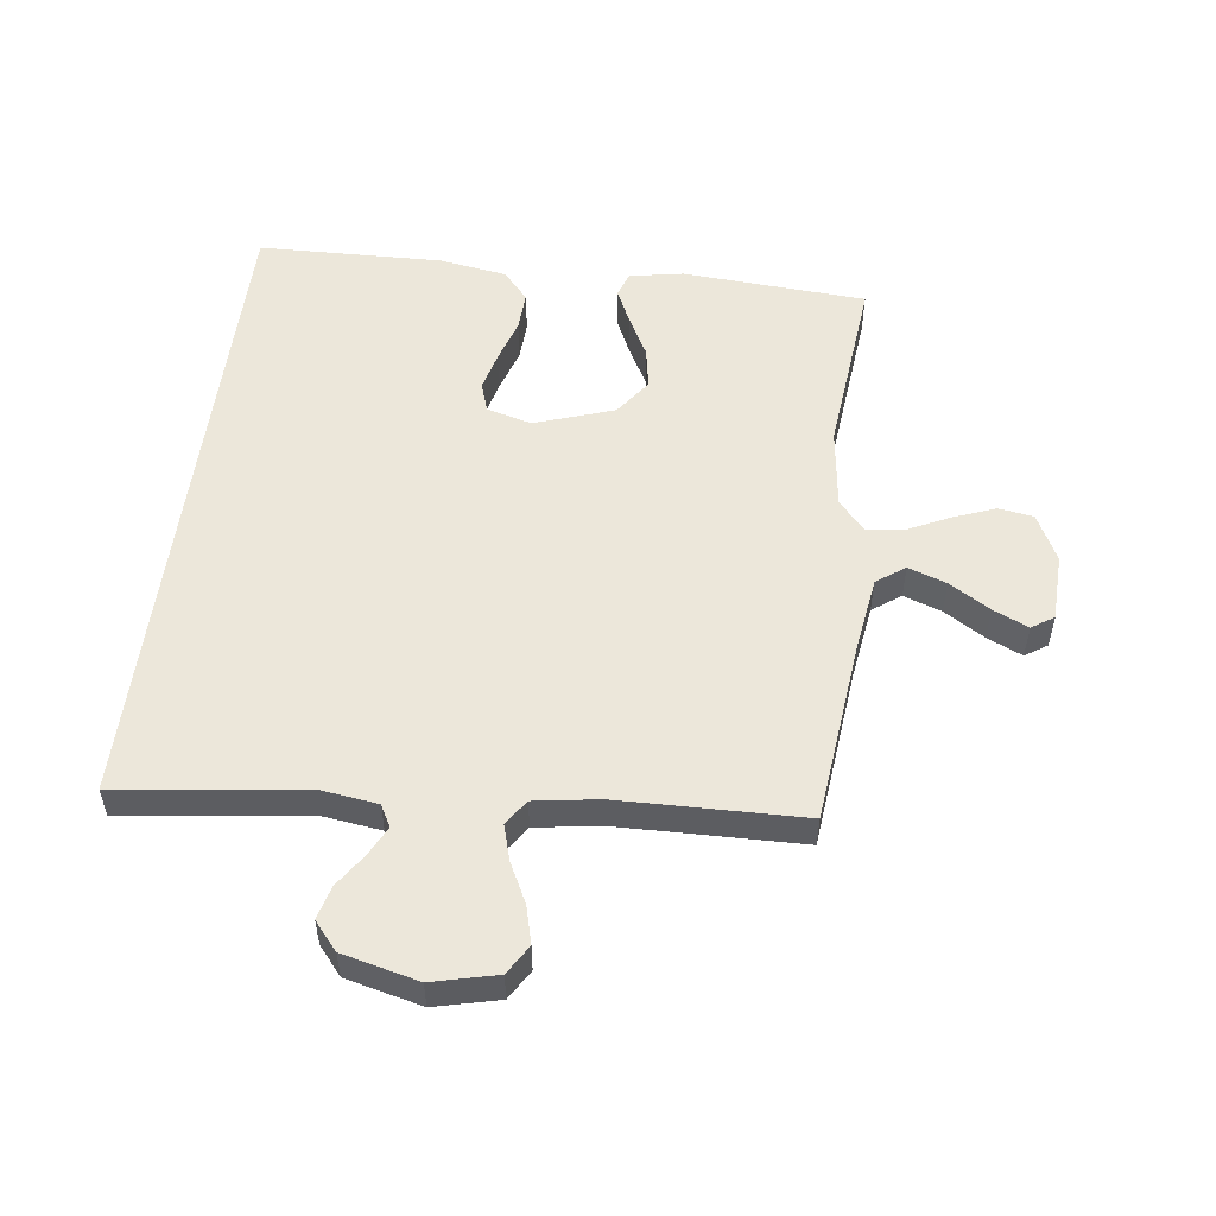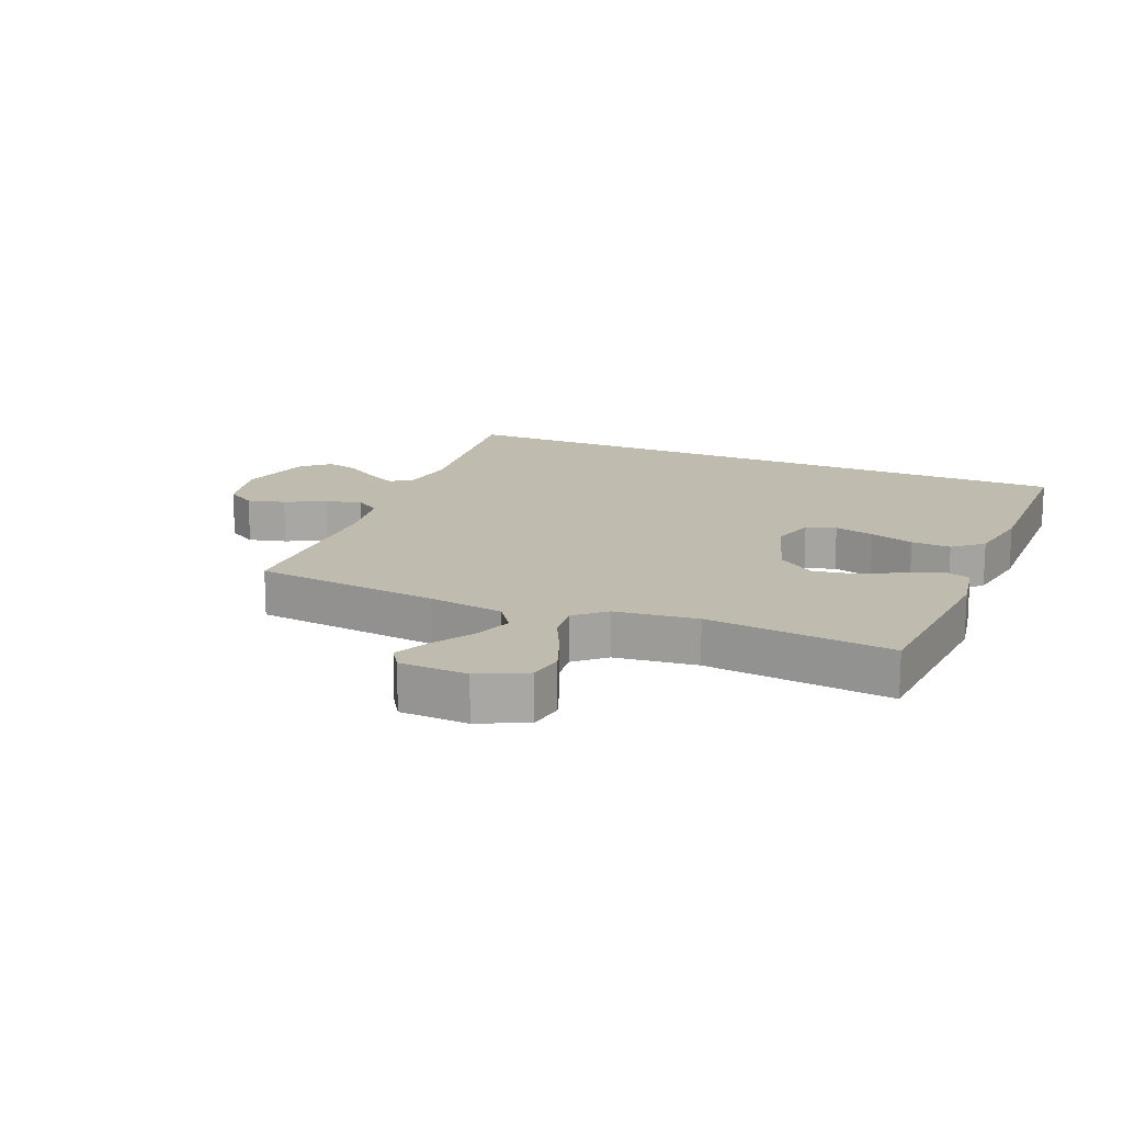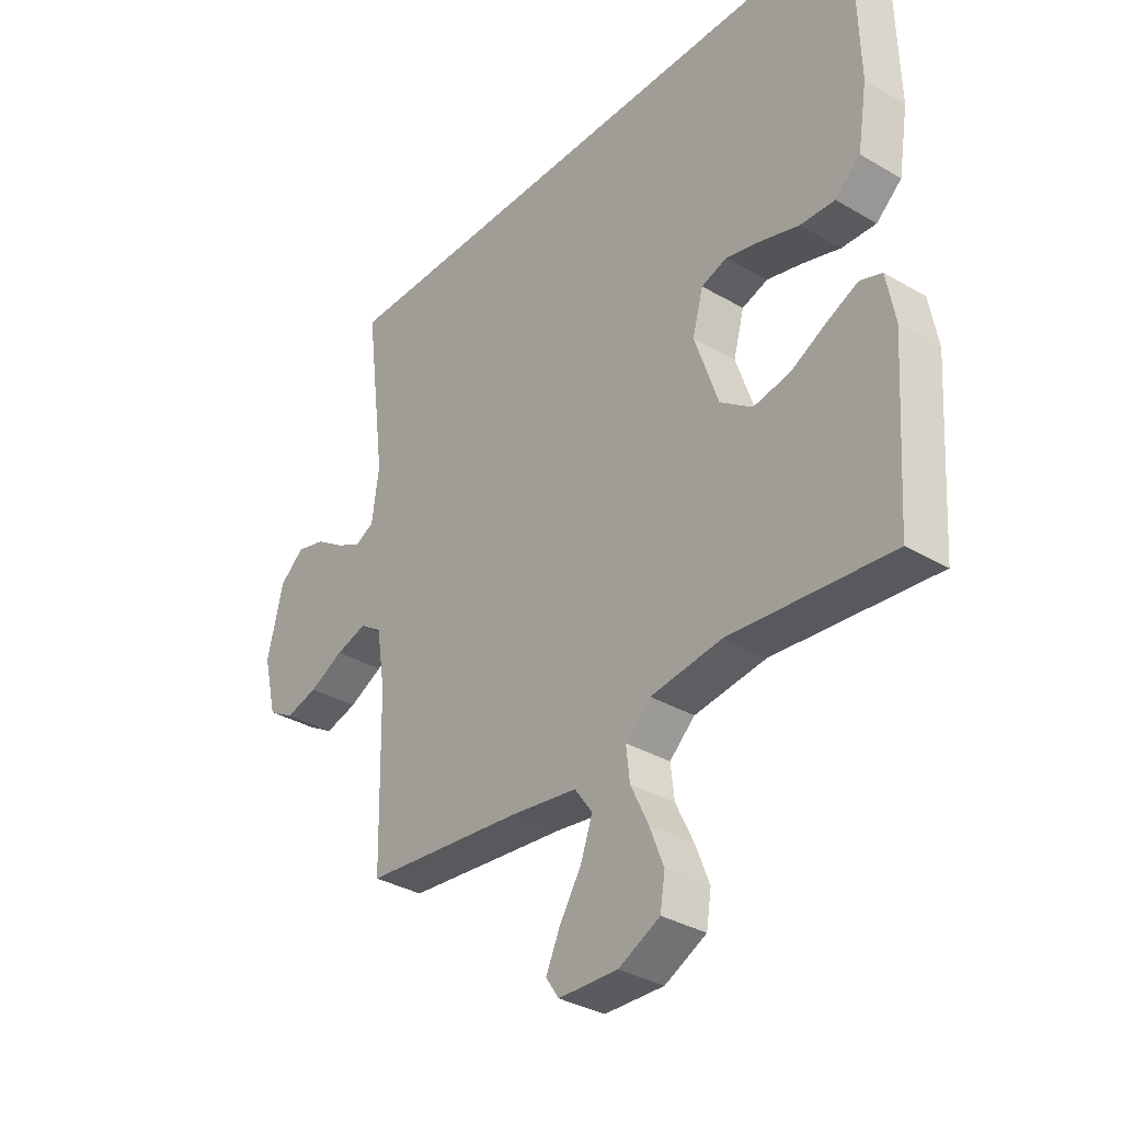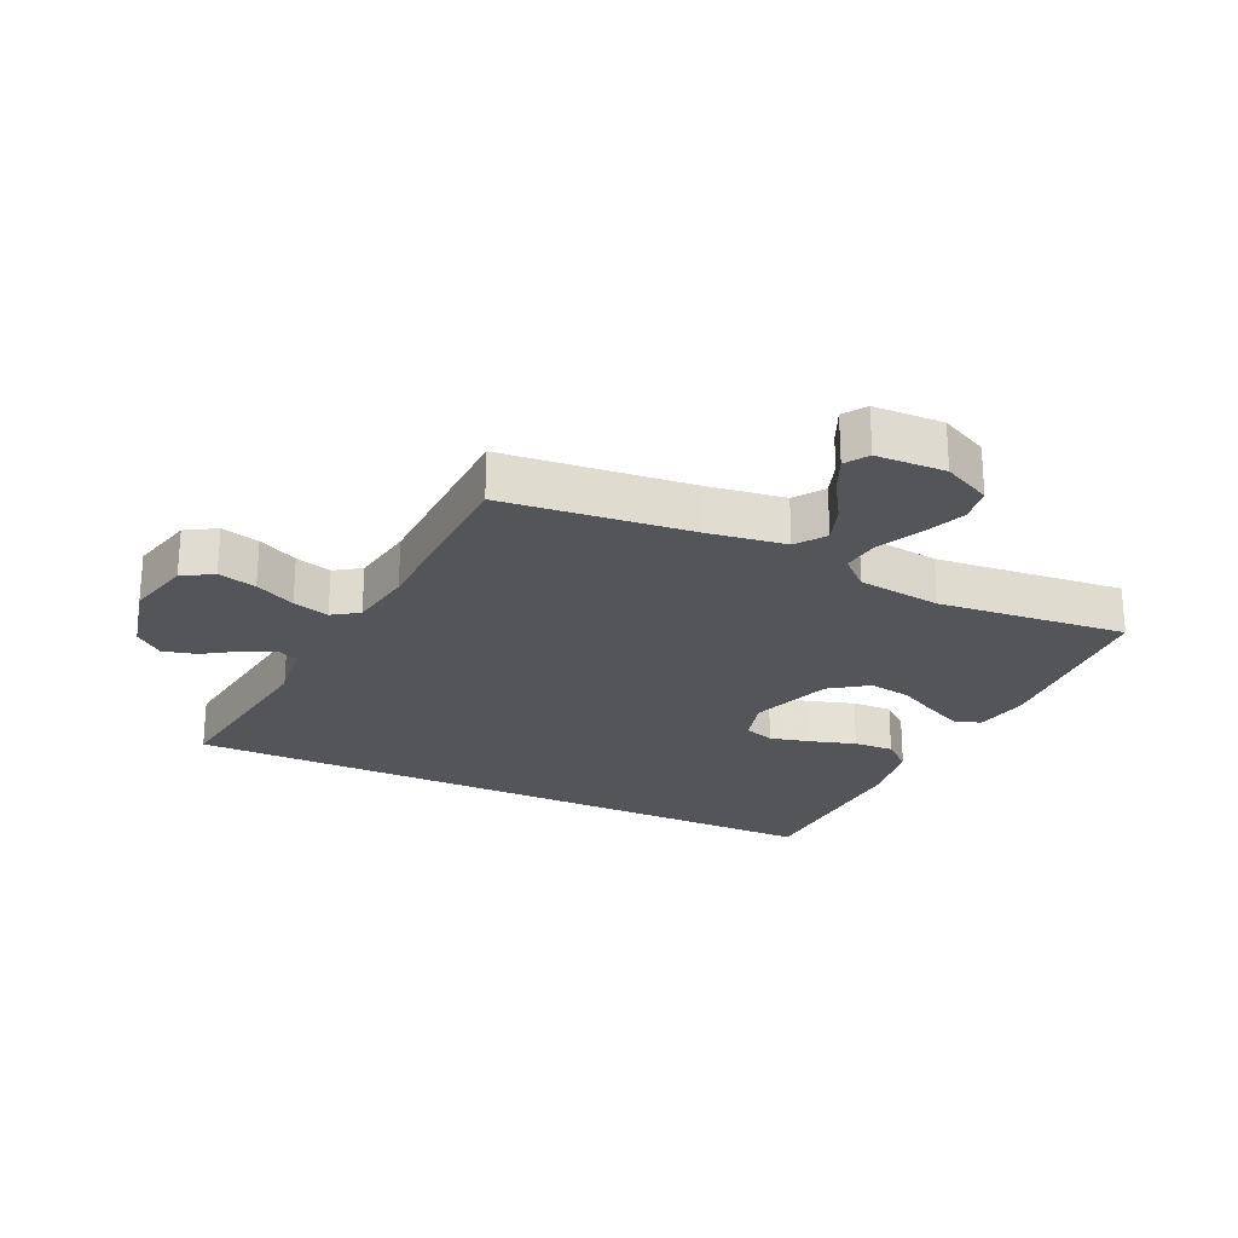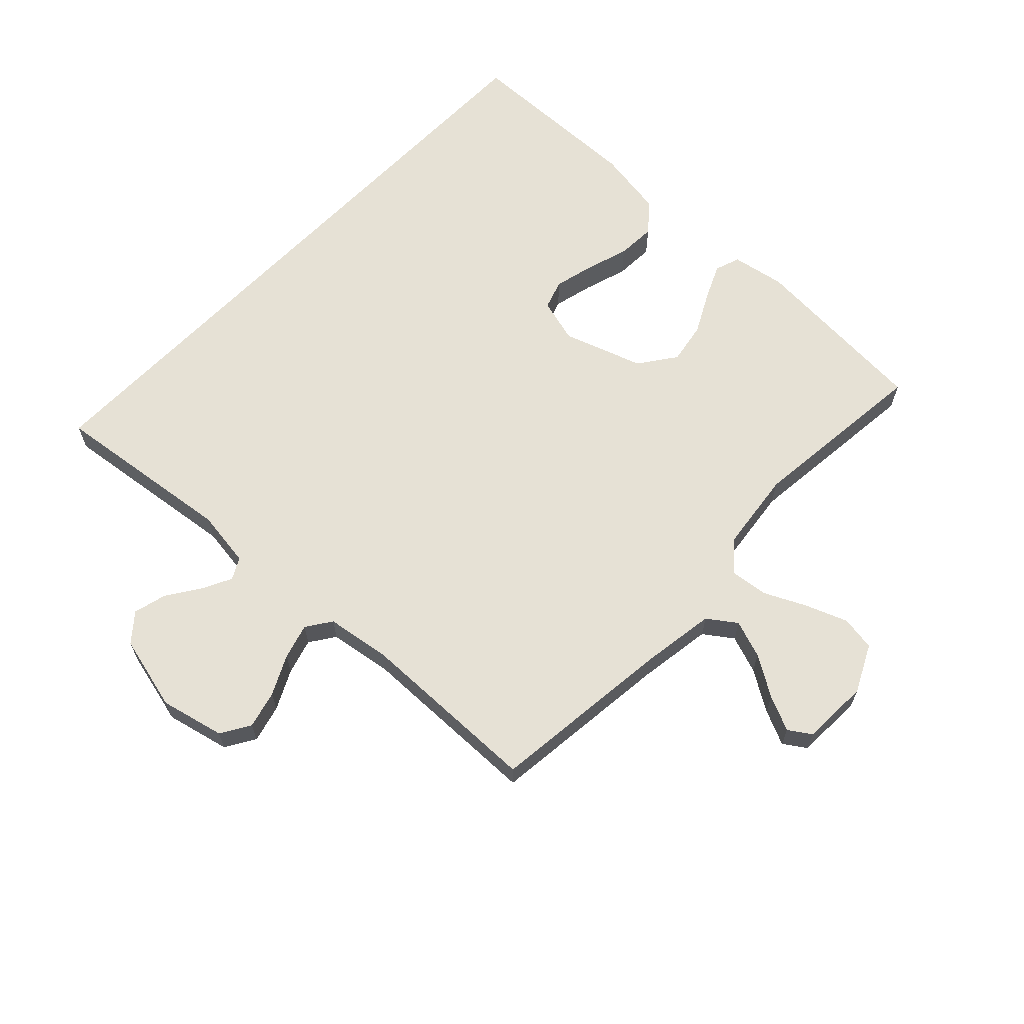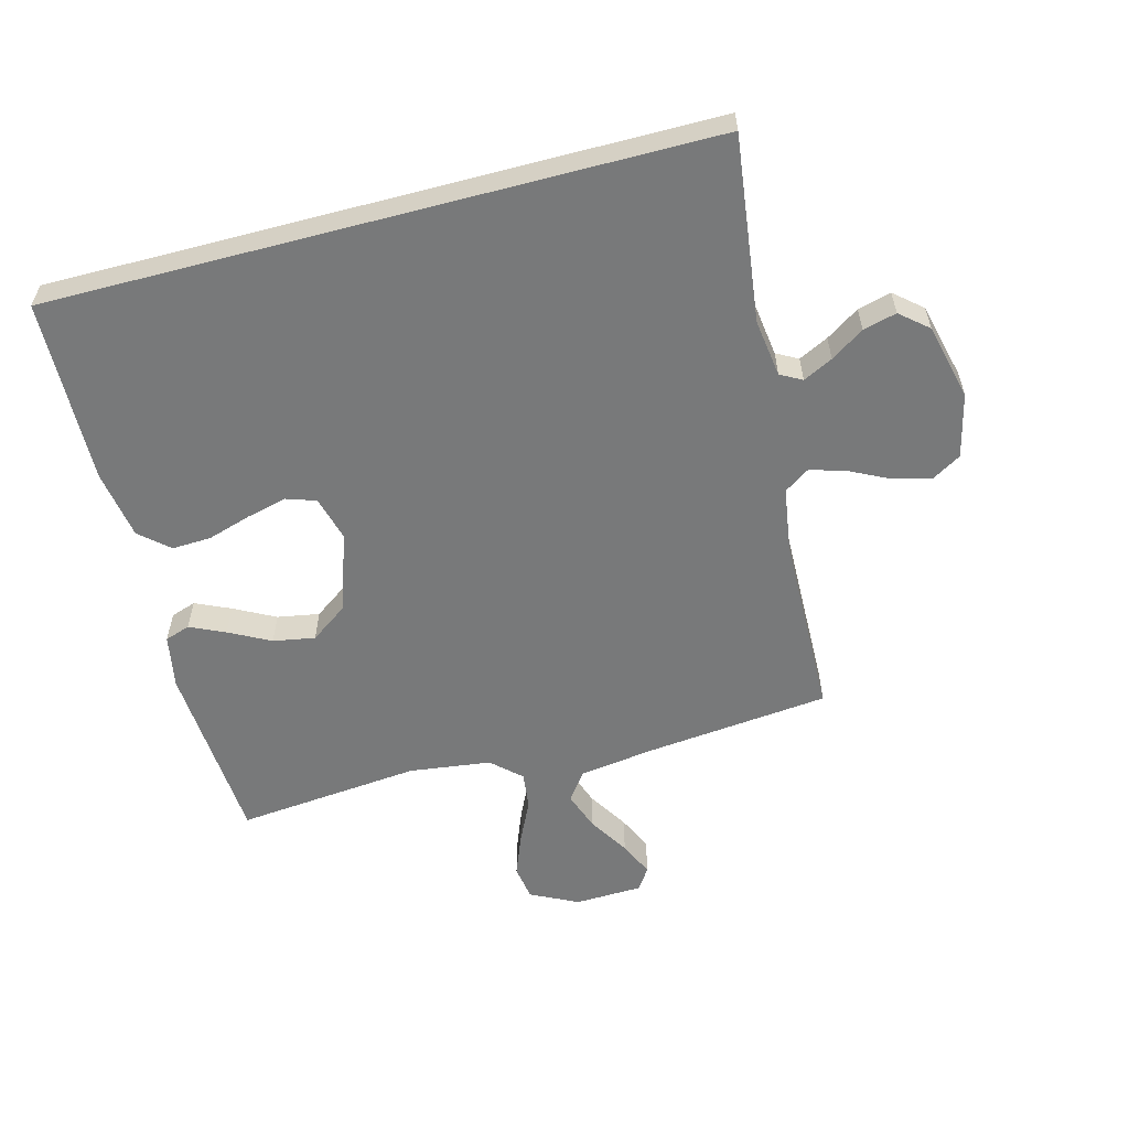
<metadata>
{"format":"obj","ext":"obj","renderer":"f3d","projection":"perspective","resolution":1024,"background":"white","views":[{"elev":53.1,"azim":97.2,"up":"+Y"},{"elev":15.9,"azim":-156.9,"up":"+Y"},{"elev":-34.1,"azim":-128.4,"up":"+Z"},{"elev":-24.1,"azim":154.8,"up":"+Y"},{"elev":64.4,"azim":133.9,"up":"+Y"},{"elev":-57.7,"azim":14.8,"up":"+Y"}]}
</metadata>
<code>
v 0.5 0.07 -0.5
v 0.2 0.07 -0.532
v 0.078 0.07 -0.55
v 0.045 0.07 -0.596
v 0.067 0.07 -0.658
v 0.108 0.07 -0.724
v 0.134 0.07 -0.781
v 0.11 0.07 -0.817
v 0 0.07 -0.821
v -0.077 0.07 -0.783
v -0.086 0.07 -0.726
v -0.06 0.07 -0.659
v -0.027 0.07 -0.59
v -0.02 0.07 -0.53
v -0.067 0.07 -0.487
v -0.2 0.07 -0.47
v -0.5 0.07 -0.5
v -0.52 0.07 -0.2
v -0.504 0.07 -0.113
v -0.463 0.07 -0.099
v -0.406 0.07 -0.125
v -0.339 0.07 -0.16
v -0.271 0.07 -0.172
v -0.211 0.07 -0.129
v -0.167 0.07 0
v -0.187 0.07 0.073
v -0.235 0.07 0.089
v -0.3 0.07 0.073
v -0.371 0.07 0.051
v -0.435 0.07 0.048
v -0.482 0.07 0.089
v -0.5 0.07 0.2
v -0.492 0.07 0.5
v 0.578 0.07 0.5
v 0.54 0.07 0.2
v 0.553 0.07 0.106
v 0.588 0.07 0.087
v 0.636 0.07 0.111
v 0.69 0.07 0.147
v 0.744 0.07 0.161
v 0.789 0.07 0.123
v 0.819 0.07 0
v 0.794 0.07 -0.104
v 0.746 0.07 -0.133
v 0.685 0.07 -0.117
v 0.621 0.07 -0.085
v 0.563 0.07 -0.068
v 0.522 0.07 -0.096
v 0.506 0.07 -0.2
v 0.5 0 -0.5
v 0.2 0 -0.532
v 0.078 0 -0.55
v 0.045 0 -0.596
v 0.067 0 -0.658
v 0.108 0 -0.724
v 0.134 0 -0.781
v 0.11 0 -0.817
v 0 0 -0.821
v -0.077 0 -0.783
v -0.086 0 -0.726
v -0.06 0 -0.659
v -0.027 0 -0.59
v -0.02 0 -0.53
v -0.067 0 -0.487
v -0.2 0 -0.47
v -0.5 0 -0.5
v -0.52 0 -0.2
v -0.504 0 -0.113
v -0.463 0 -0.099
v -0.406 0 -0.125
v -0.339 0 -0.16
v -0.271 0 -0.172
v -0.211 0 -0.129
v -0.167 0 0
v -0.187 0 0.073
v -0.235 0 0.089
v -0.3 0 0.073
v -0.371 0 0.051
v -0.435 0 0.048
v -0.482 0 0.089
v -0.5 0 0.2
v -0.492 0 0.5
v 0.578 0 0.5
v 0.54 0 0.2
v 0.553 0 0.106
v 0.588 0 0.087
v 0.636 0 0.111
v 0.69 0 0.147
v 0.744 0 0.161
v 0.789 0 0.123
v 0.819 0 0
v 0.794 0 -0.104
v 0.746 0 -0.133
v 0.685 0 -0.117
v 0.621 0 -0.085
v 0.563 0 -0.068
v 0.522 0 -0.096
v 0.506 0 -0.2
f 43 44 45 46
f 43 46 47
f 42 43 47
f 41 42 47
f 38 39 40 41
f 37 38 41 47
f 36 37 47 48
f 32 33 34 35
f 28 29 30 31
f 27 28 31 32
f 26 27 32 35
f 19 20 21 22
f 17 18 19 22
f 16 17 22 23
f 15 16 23 24
f 10 11 12 13
f 8 9 10 13
f 8 13 14
f 5 6 7 8
f 4 5 8 14
f 3 4 14
f 2 3 14 15
f 49 1 2 15
f 25 26 35 36
f 25 36 48 49
f 15 24 25 49
f 95 94 93 92
f 96 95 92
f 96 92 91
f 96 91 90
f 90 89 88 87
f 96 90 87 86
f 97 96 86 85
f 84 83 82 81
f 80 79 78 77
f 81 80 77 76
f 84 81 76 75
f 71 70 69 68
f 71 68 67 66
f 72 71 66 65
f 73 72 65 64
f 62 61 60 59
f 62 59 58 57
f 63 62 57
f 57 56 55 54
f 63 57 54 53
f 63 53 52
f 64 63 52 51
f 64 51 50 98
f 85 84 75 74
f 98 97 85 74
f 98 74 73 64
f 1 50 51 2
f 2 51 52 3
f 3 52 53 4
f 4 53 54 5
f 5 54 55 6
f 6 55 56 7
f 7 56 57 8
f 8 57 58 9
f 9 58 59 10
f 10 59 60 11
f 11 60 61 12
f 12 61 62 13
f 13 62 63 14
f 14 63 64 15
f 15 64 65 16
f 16 65 66 17
f 17 66 67 18
f 18 67 68 19
f 19 68 69 20
f 20 69 70 21
f 21 70 71 22
f 22 71 72 23
f 23 72 73 24
f 24 73 74 25
f 25 74 75 26
f 26 75 76 27
f 27 76 77 28
f 28 77 78 29
f 29 78 79 30
f 30 79 80 31
f 31 80 81 32
f 32 81 82 33
f 33 82 83 34
f 34 83 84 35
f 35 84 85 36
f 36 85 86 37
f 37 86 87 38
f 38 87 88 39
f 39 88 89 40
f 40 89 90 41
f 41 90 91 42
f 42 91 92 43
f 43 92 93 44
f 44 93 94 45
f 45 94 95 46
f 46 95 96 47
f 47 96 97 48
f 48 97 98 49
f 49 98 50 1

</code>
